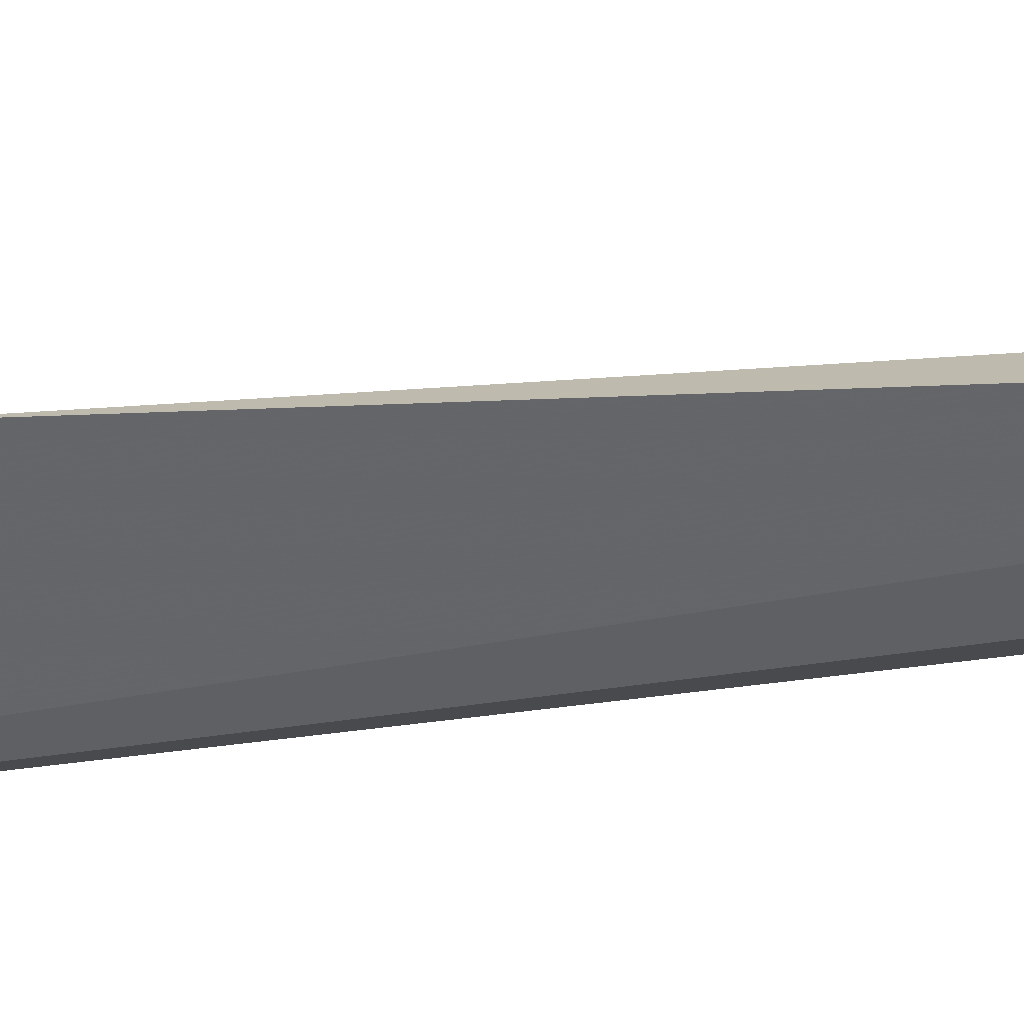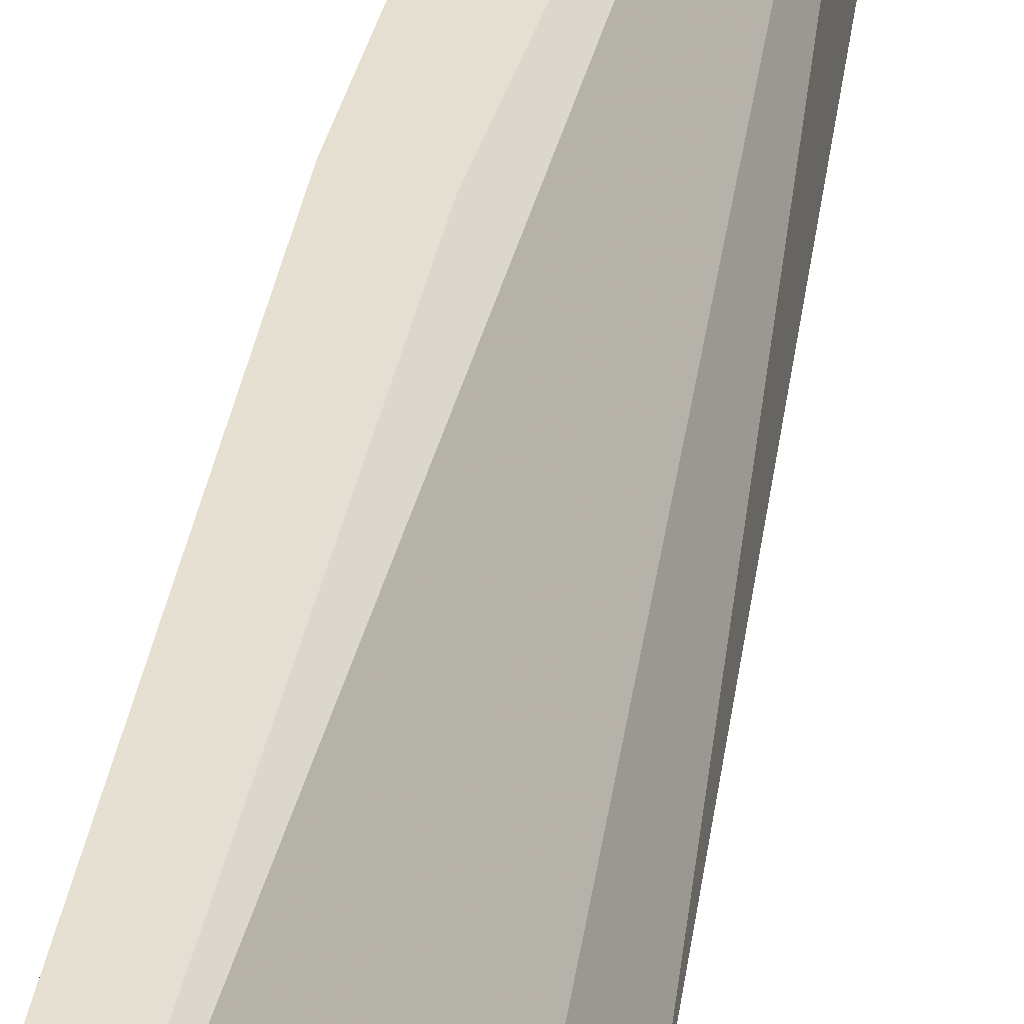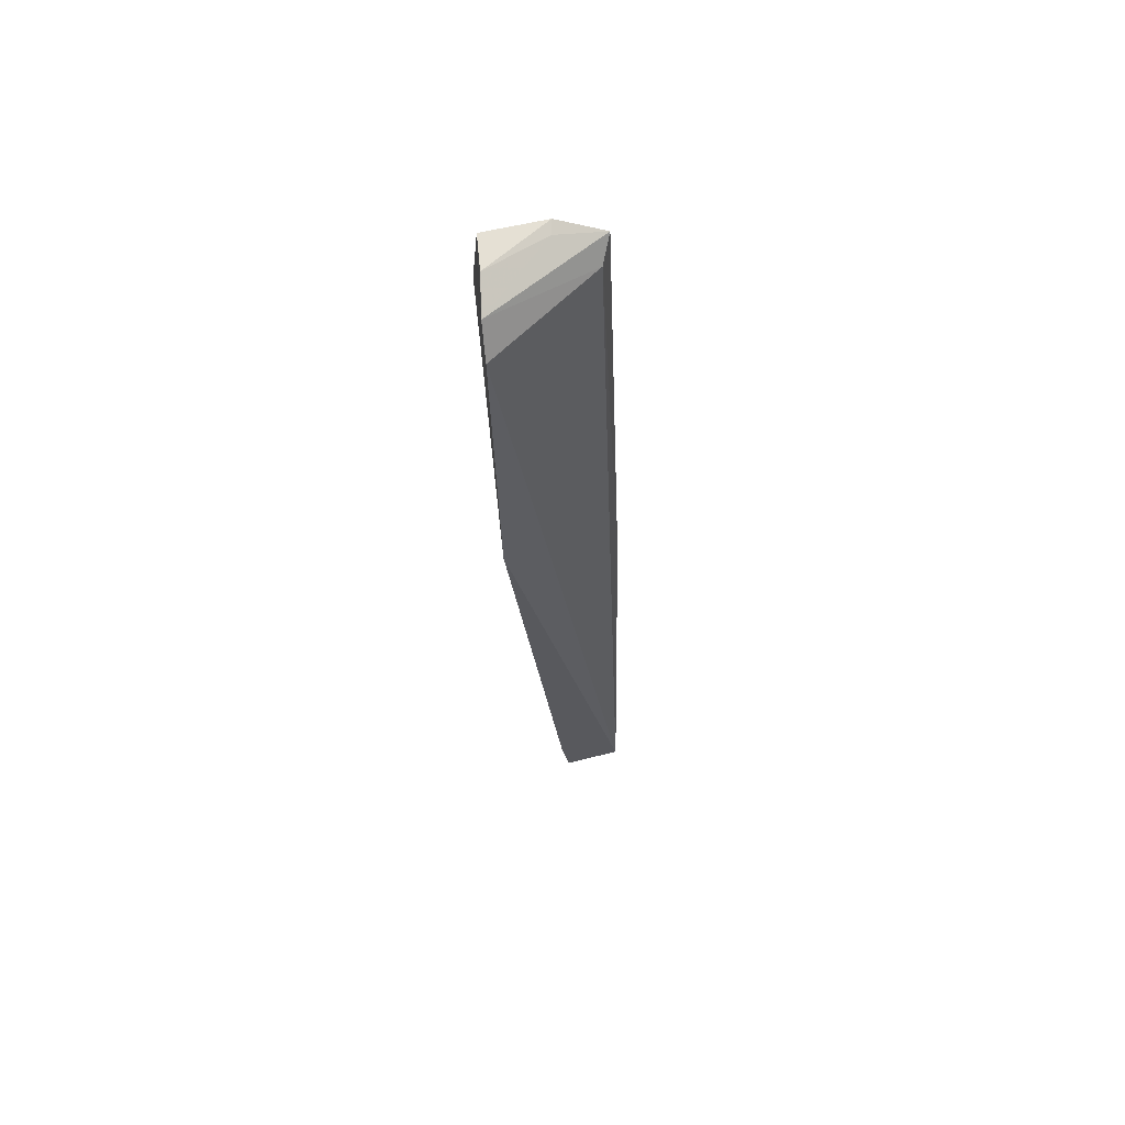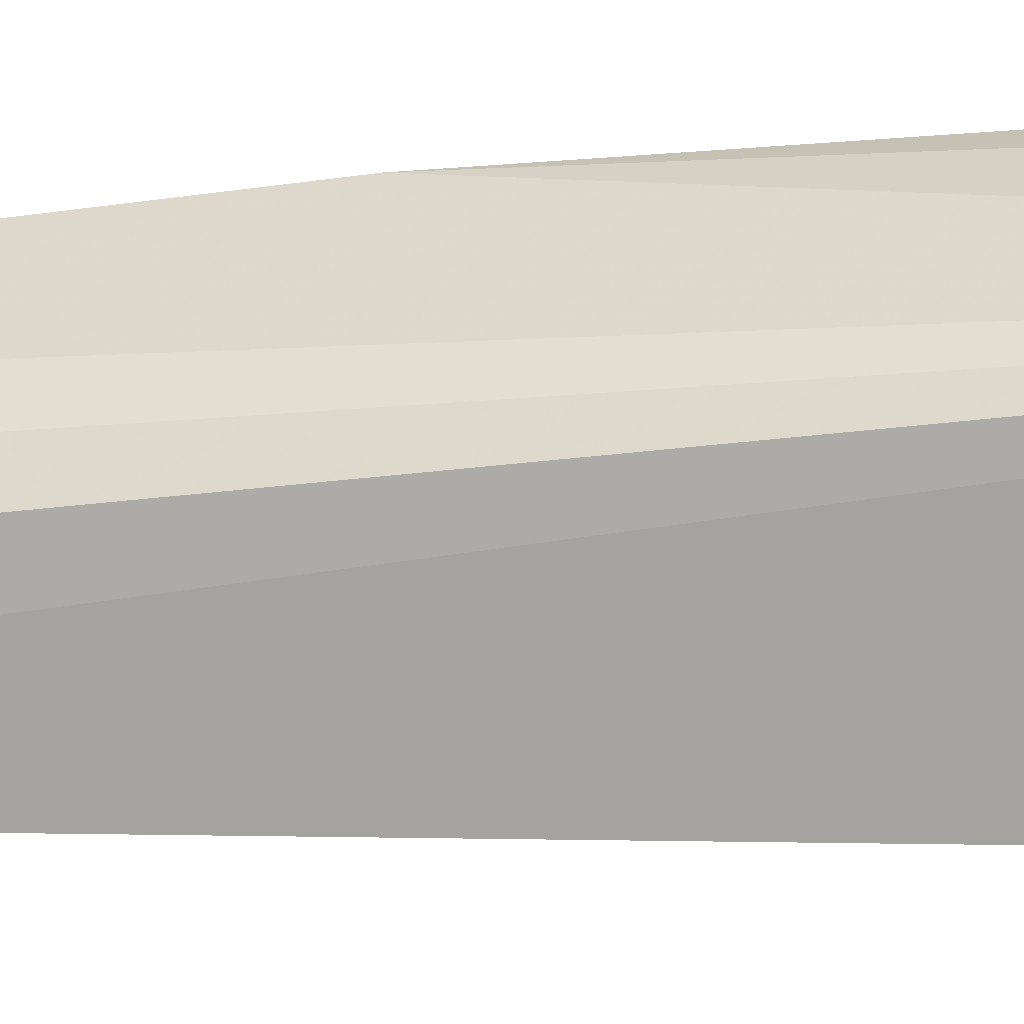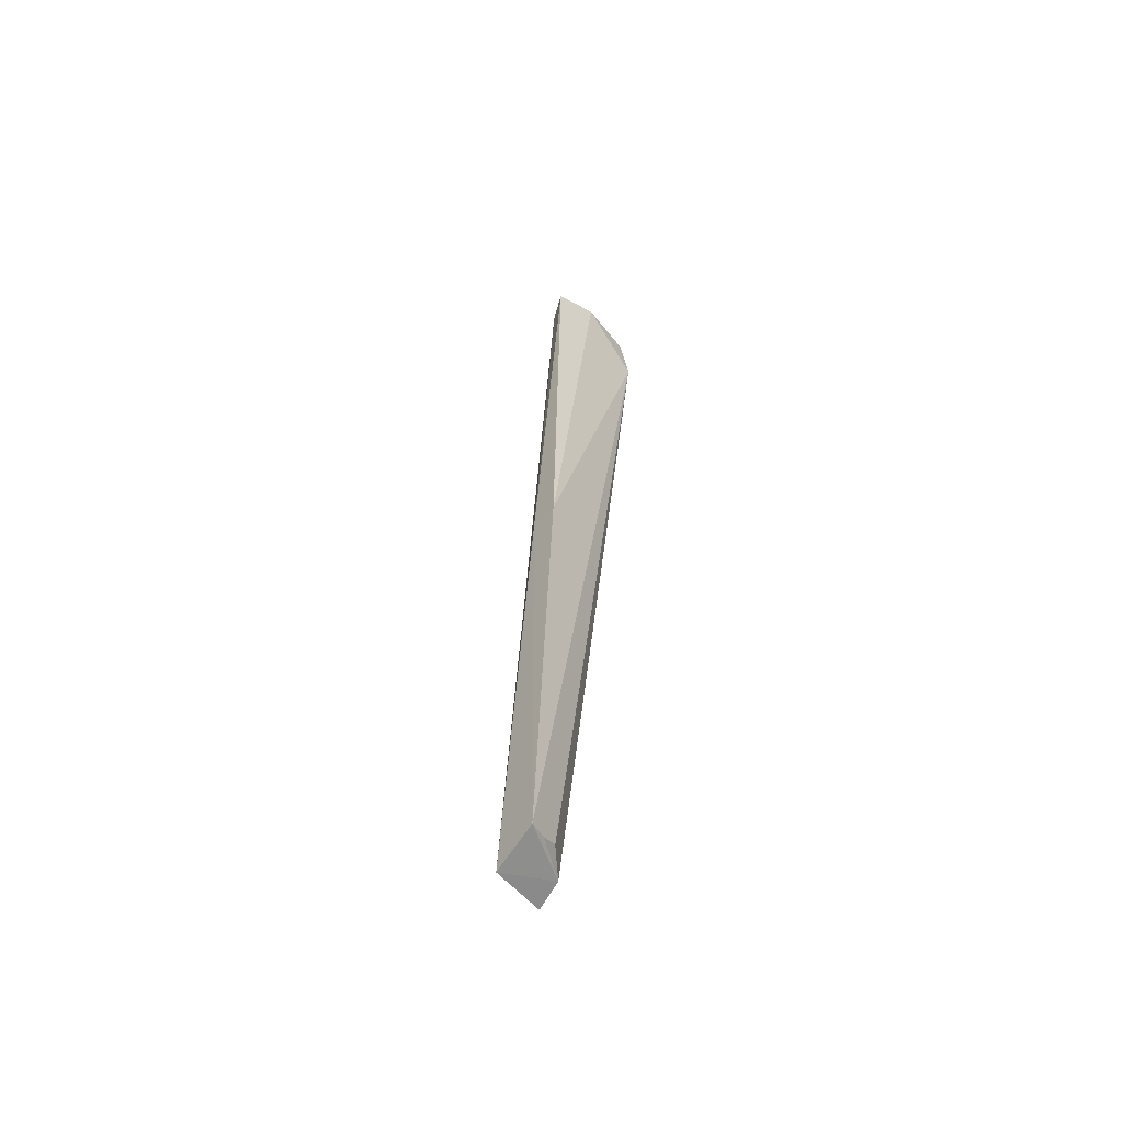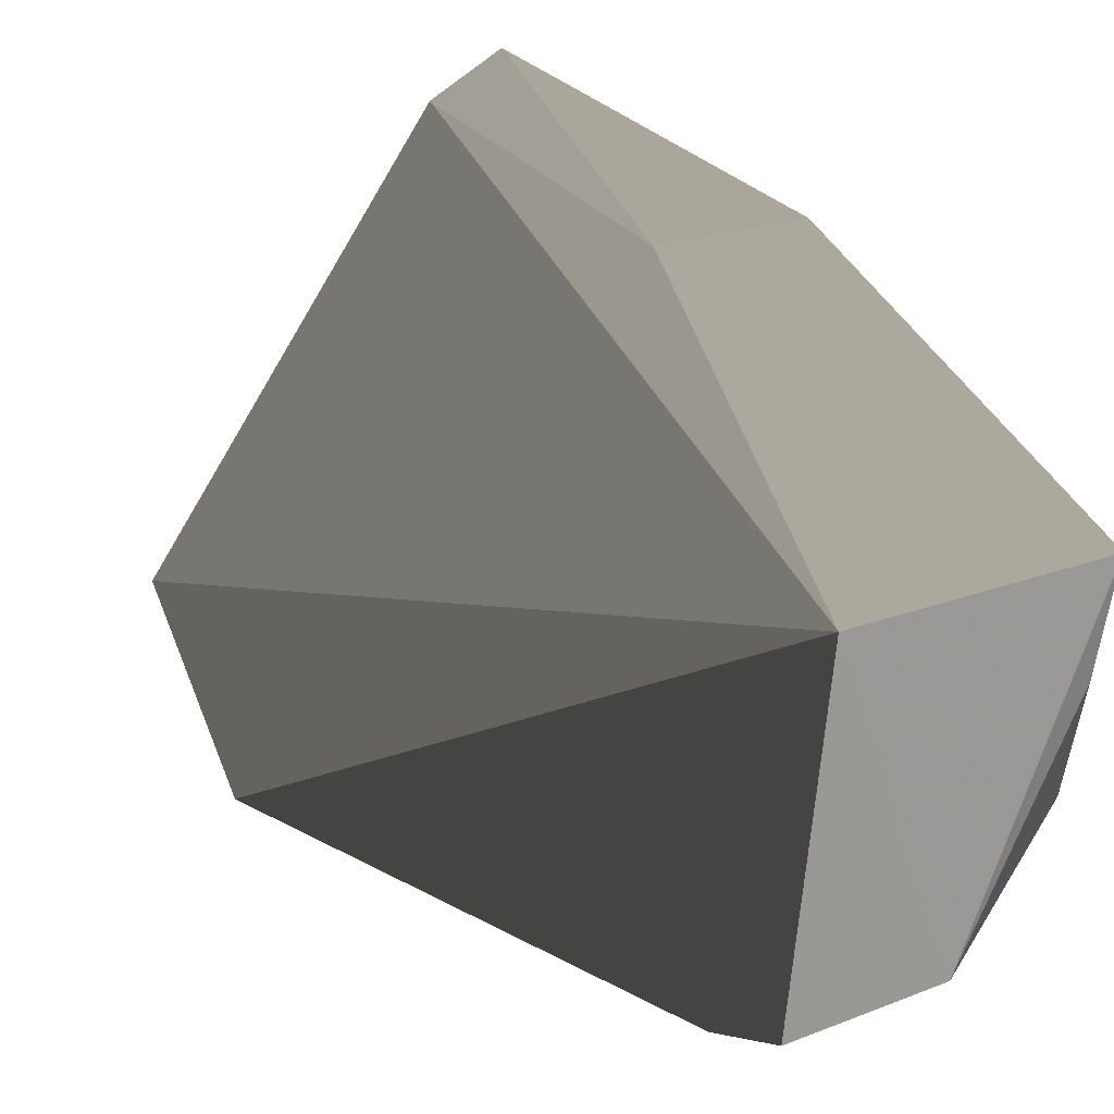
<metadata>
{"format":"obj","ext":"obj","renderer":"f3d","projection":"perspective","resolution":1024,"background":"white","views":[{"elev":-68.3,"azim":92.5,"up":"+Y"},{"elev":34.2,"azim":10.6,"up":"+Y"},{"elev":61.5,"azim":78.0,"up":"+Z"},{"elev":-57.8,"azim":-83.6,"up":"+Y"},{"elev":-55.4,"azim":-140.3,"up":"+Z"},{"elev":8.7,"azim":173.8,"up":"+Y"}]}
</metadata>
<code>
v -0.05091 -0.01651 0.0746
v -0.04429 -0.02166 0.07124
v -0.04891 -0.01398 0.0721
v -0.04656 -0.01209 0.00573
v -0.05113 -0.02114 0.07026
v -0.05066 -0.01196 0.03871
v -0.04576 -0.02157 0.07343
v -0.04586 -0.01701 0.01041
v -0.05023 -0.01327 0.07347
v -0.05065 -0.02084 0.07479
v -0.04392 -0.02135 0.04911
v -0.0491 -0.01416 0.007911
v -0.04862 -0.0123 0.03869
v -0.04818 -0.02112 0.07454
v -0.04962 -0.01156 0.007121
v -0.0461 -0.01636 0.006413
v -0.05002 -0.01673 0.07431
v -0.0479 -0.01588 0.007146
v -0.04933 -0.0129 0.007348
f 3 2 4
f 6 5 1
f 7 2 3
f 7 5 2
f 9 6 1
f 9 7 3
f 10 1 5
f 10 5 7
f 11 8 4
f 11 4 2
f 11 2 5
f 11 5 8
f 13 9 3
f 13 3 4
f 13 6 9
f 14 10 7
f 14 1 10
f 15 13 4
f 15 6 13
f 15 12 5
f 15 5 6
f 16 4 8
f 17 9 1
f 17 1 14
f 17 14 7
f 17 7 9
f 18 16 8
f 18 8 5
f 18 5 12
f 18 15 4
f 18 4 16
f 19 18 12
f 19 12 15
f 19 15 18

</code>
